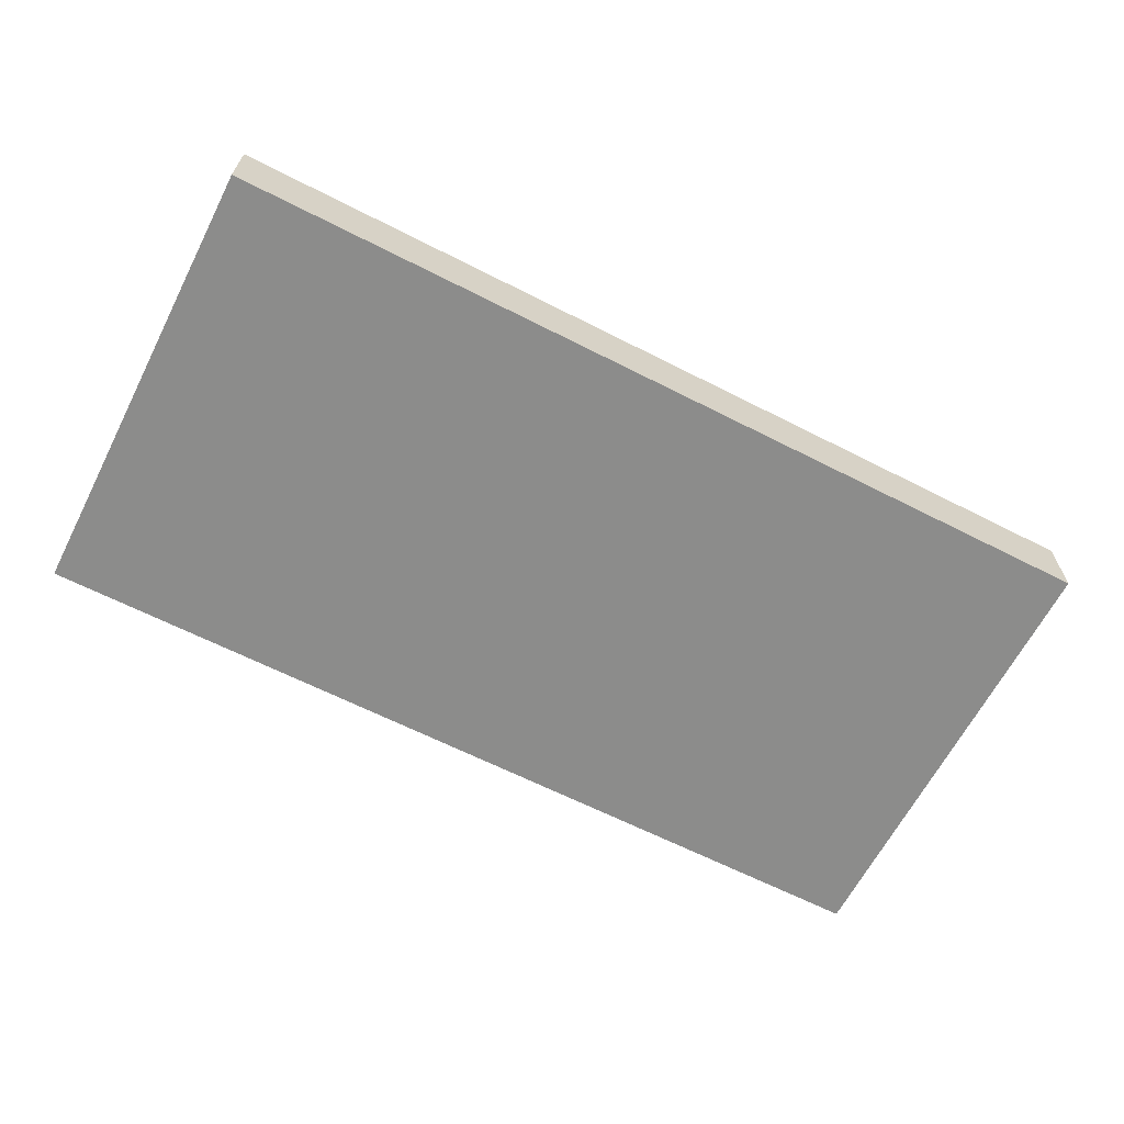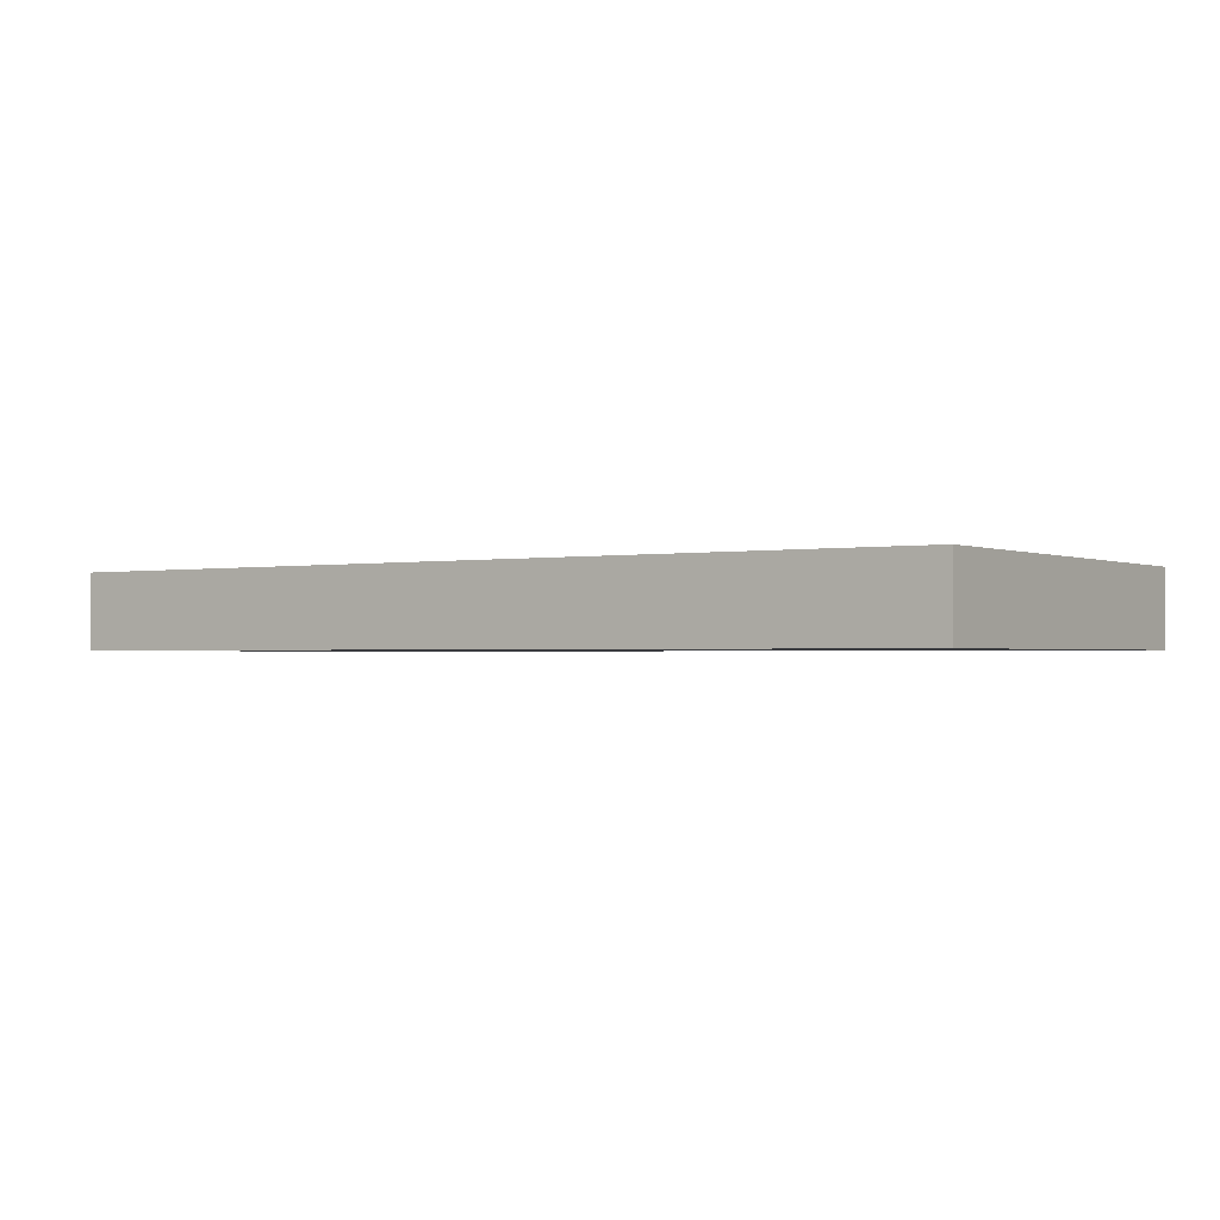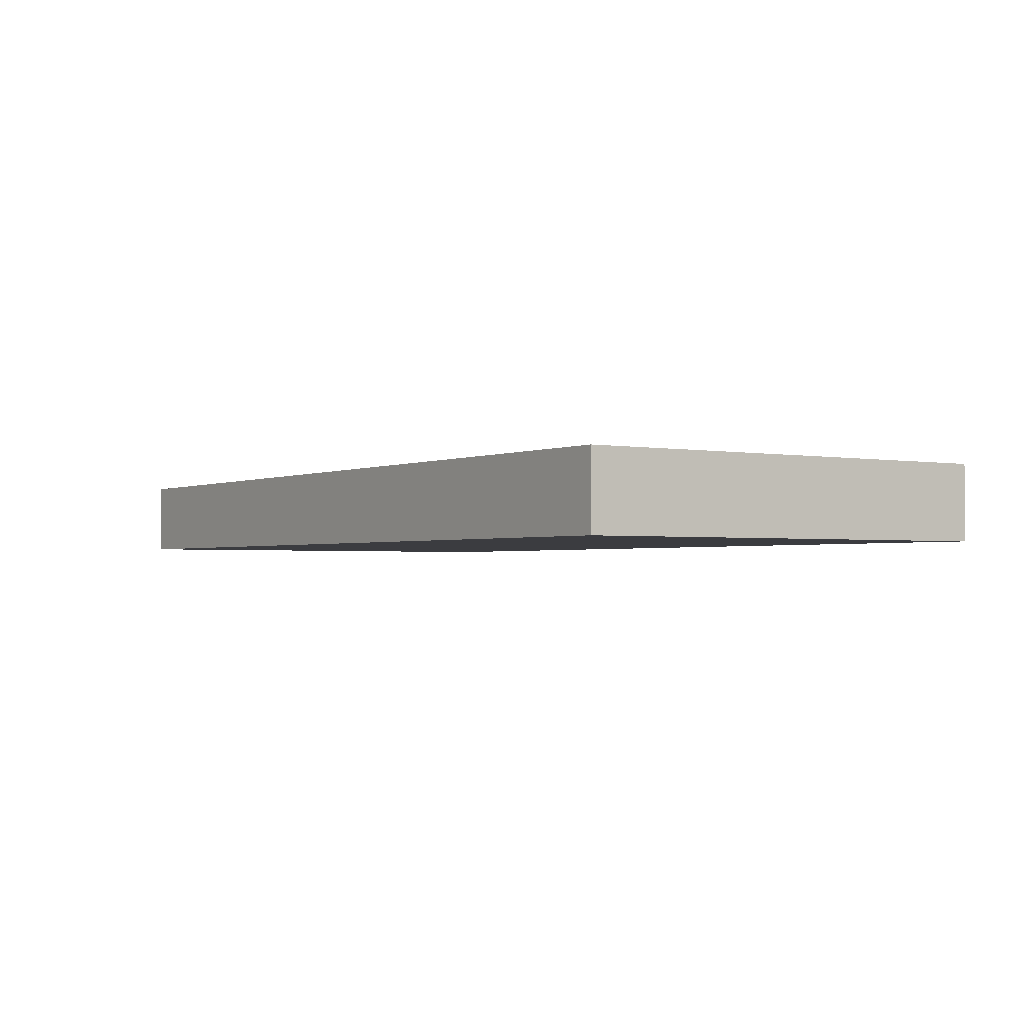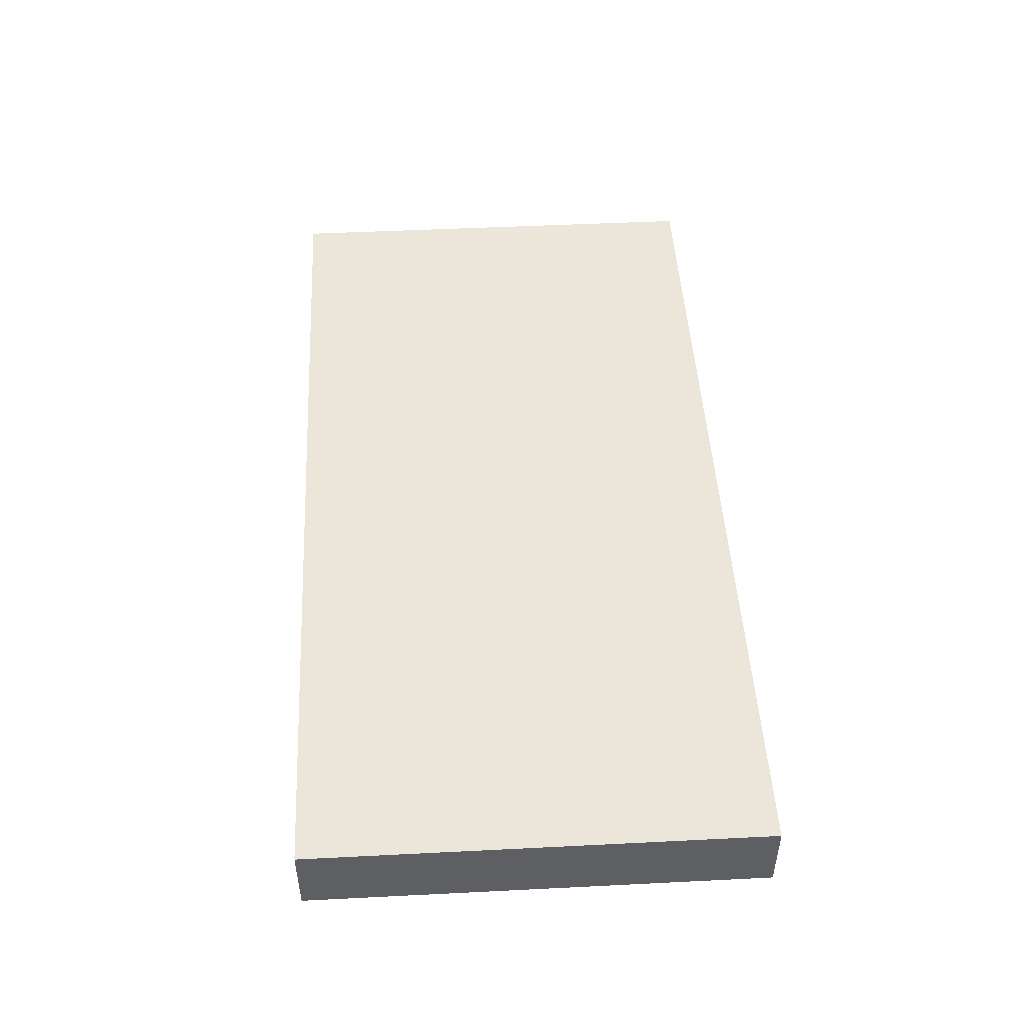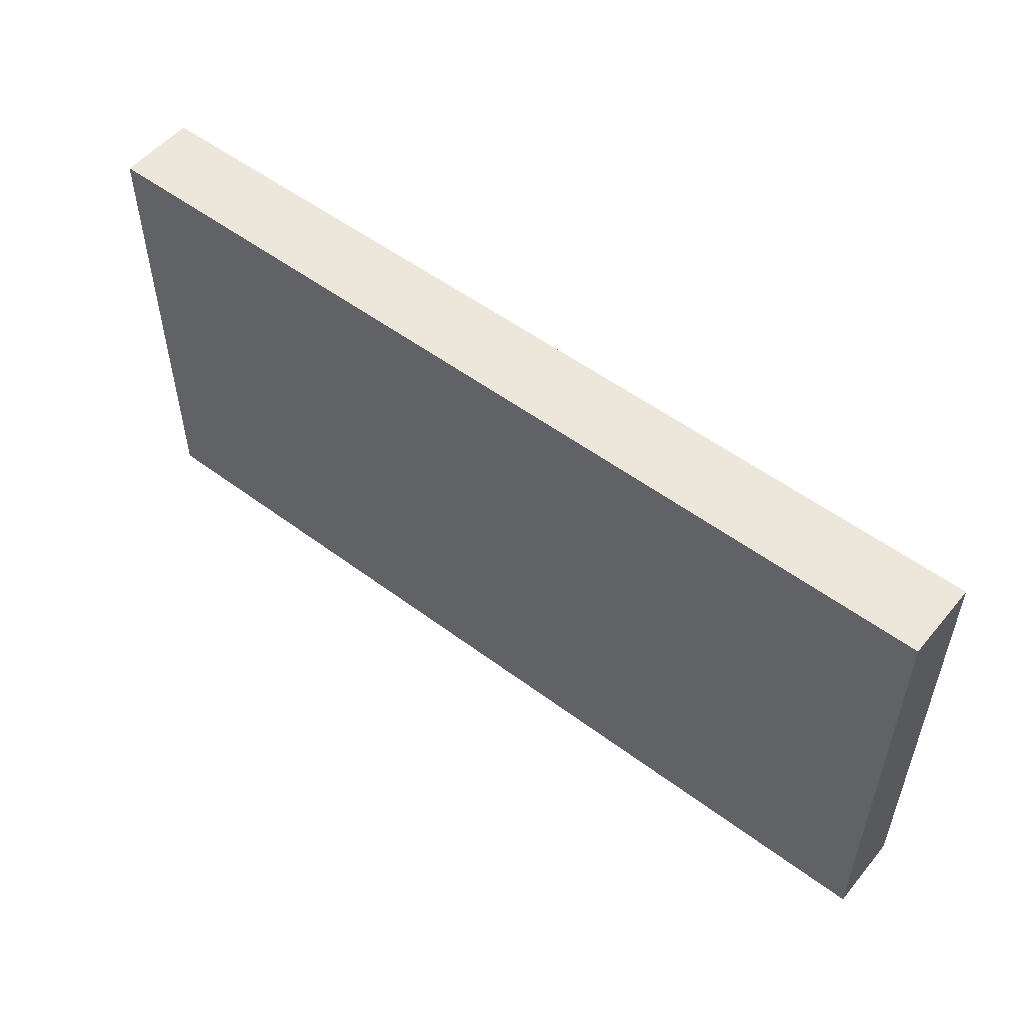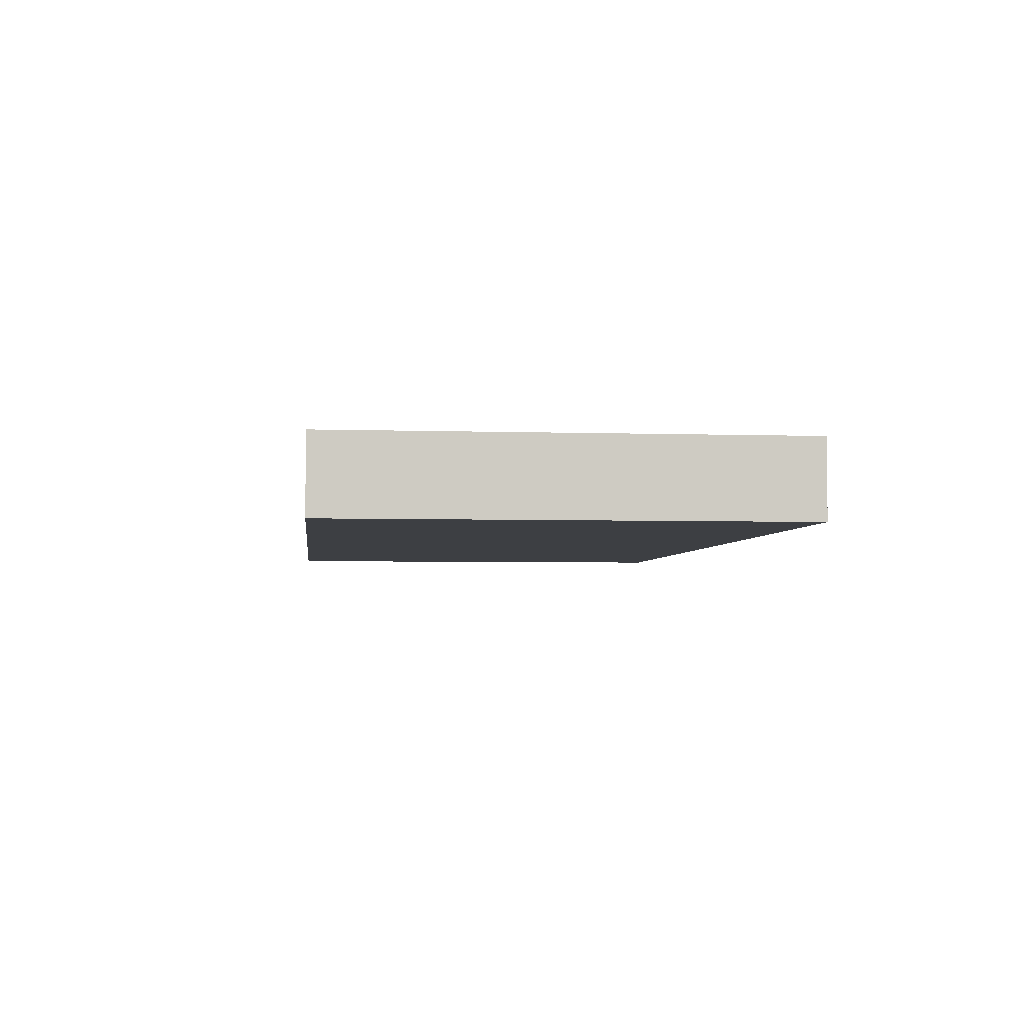
<metadata>
{"format":"obj","ext":"obj","renderer":"f3d","projection":"perspective","resolution":1024,"background":"white","views":[{"elev":-64.1,"azim":152.8,"up":"+Z"},{"elev":-1.3,"azim":-146.0,"up":"+Z"},{"elev":-2.1,"azim":-124.0,"up":"+Z"},{"elev":48.1,"azim":86.8,"up":"+Z"},{"elev":53.0,"azim":-141.3,"up":"+Y"},{"elev":-3.9,"azim":83.6,"up":"+Z"}]}
</metadata>
<code>
o Cube
v 6 -3 -0.5
v 6 -3 0.5
v -6 -3 0.5
v -6 -3 -0.5
v 6 3 -0.5
v 6 3 0.5
v -6 3 0.5
v -6 3 -0.5
f 2 4 1
f 8 6 5
f 5 2 1
f 6 3 2
f 7 4 3
f 1 8 5
f 2 3 4
f 8 7 6
f 5 6 2
f 6 7 3
f 7 8 4
f 1 4 8

</code>
